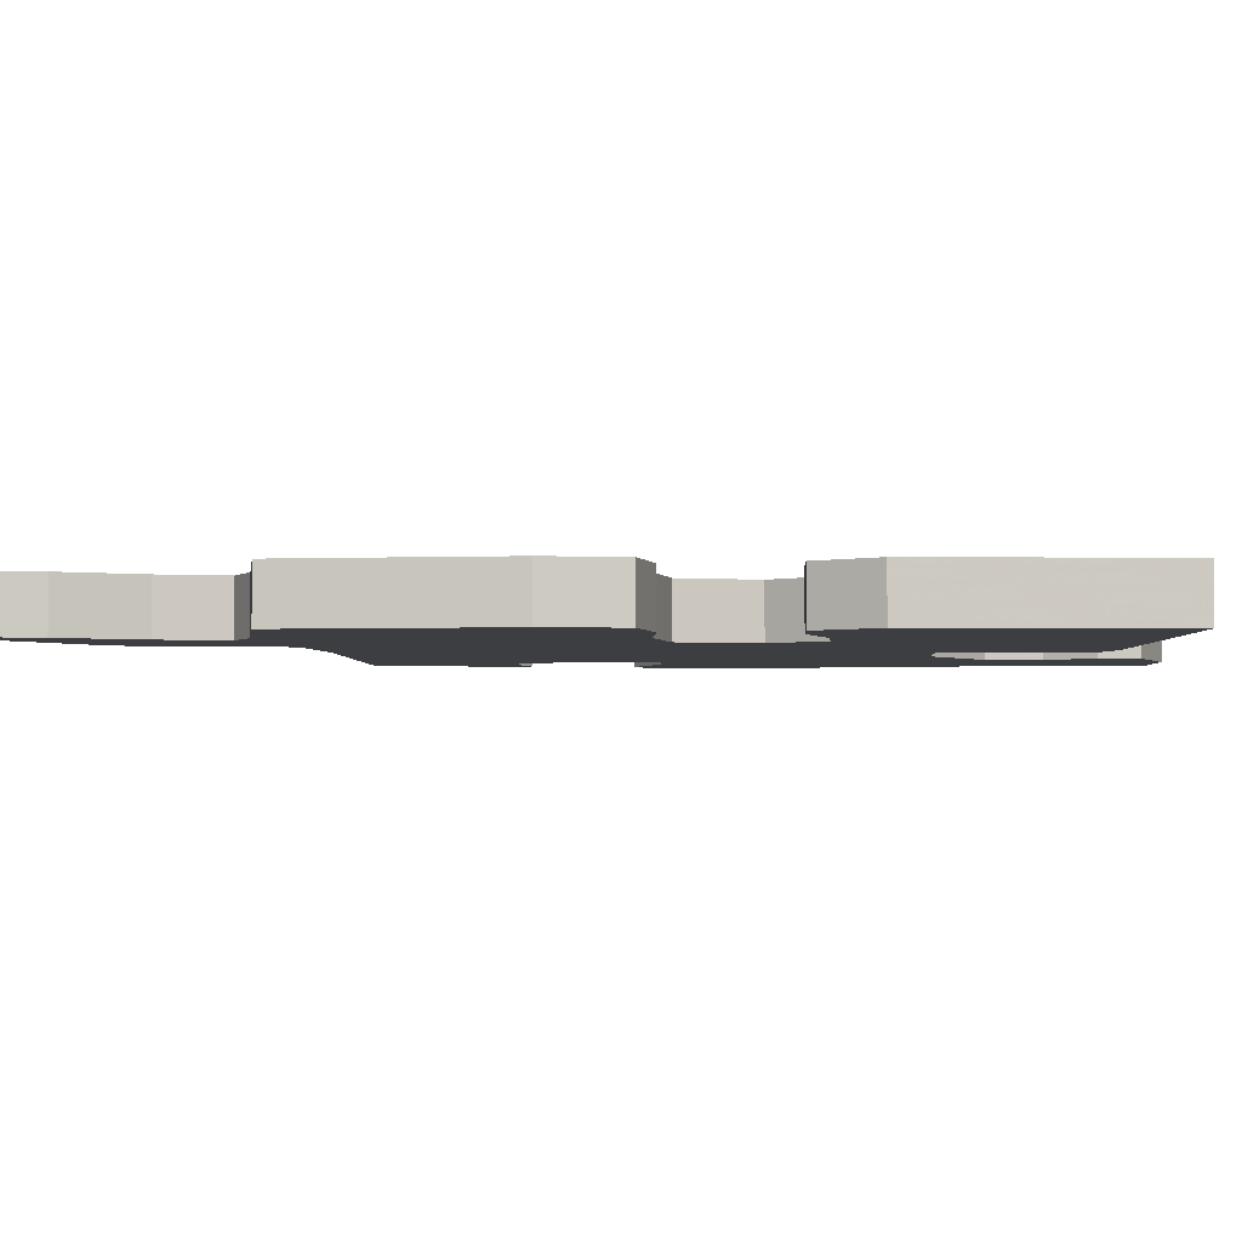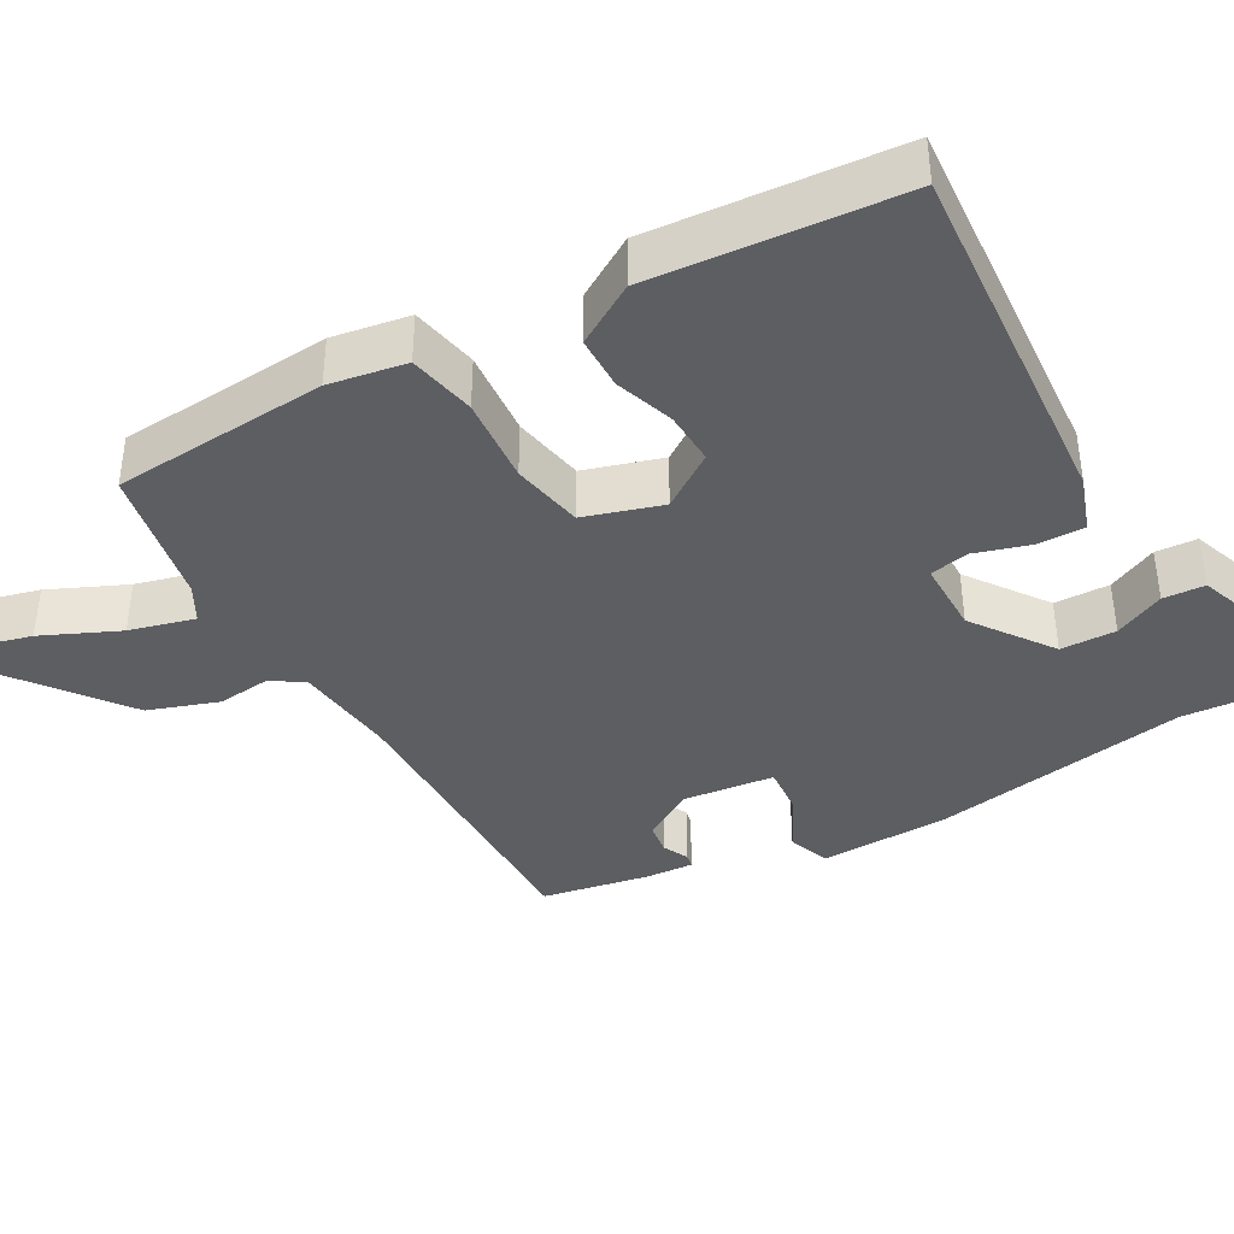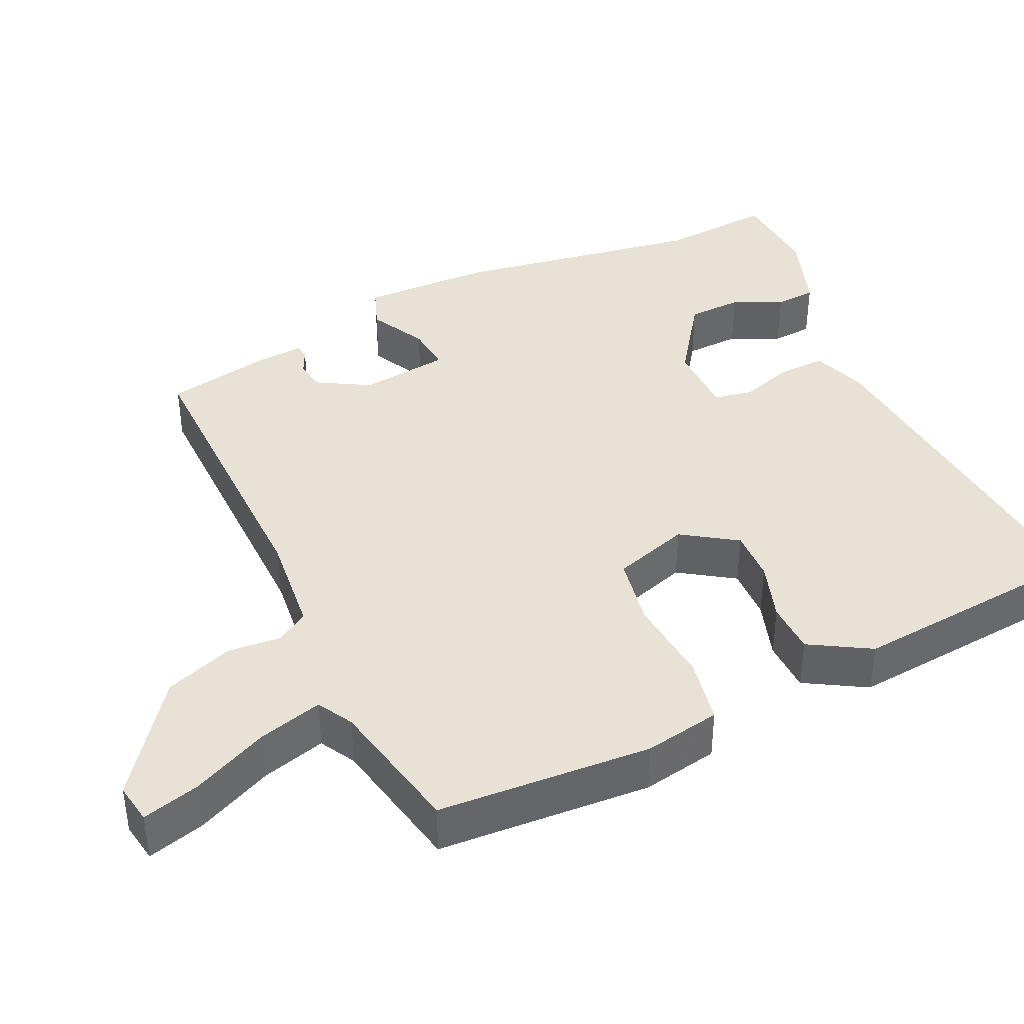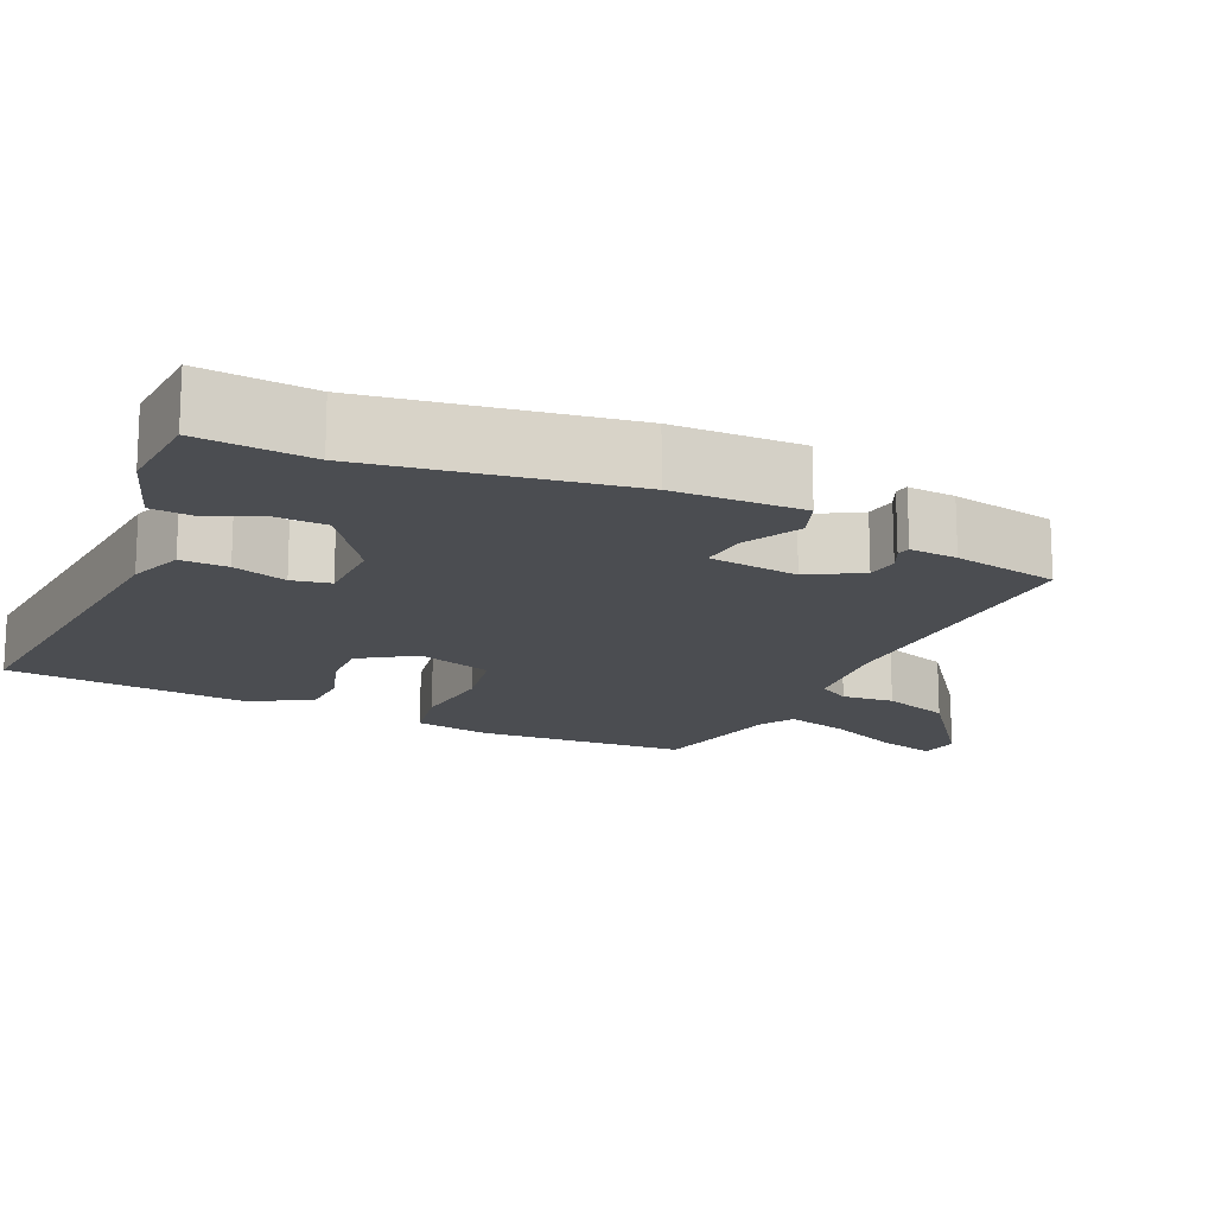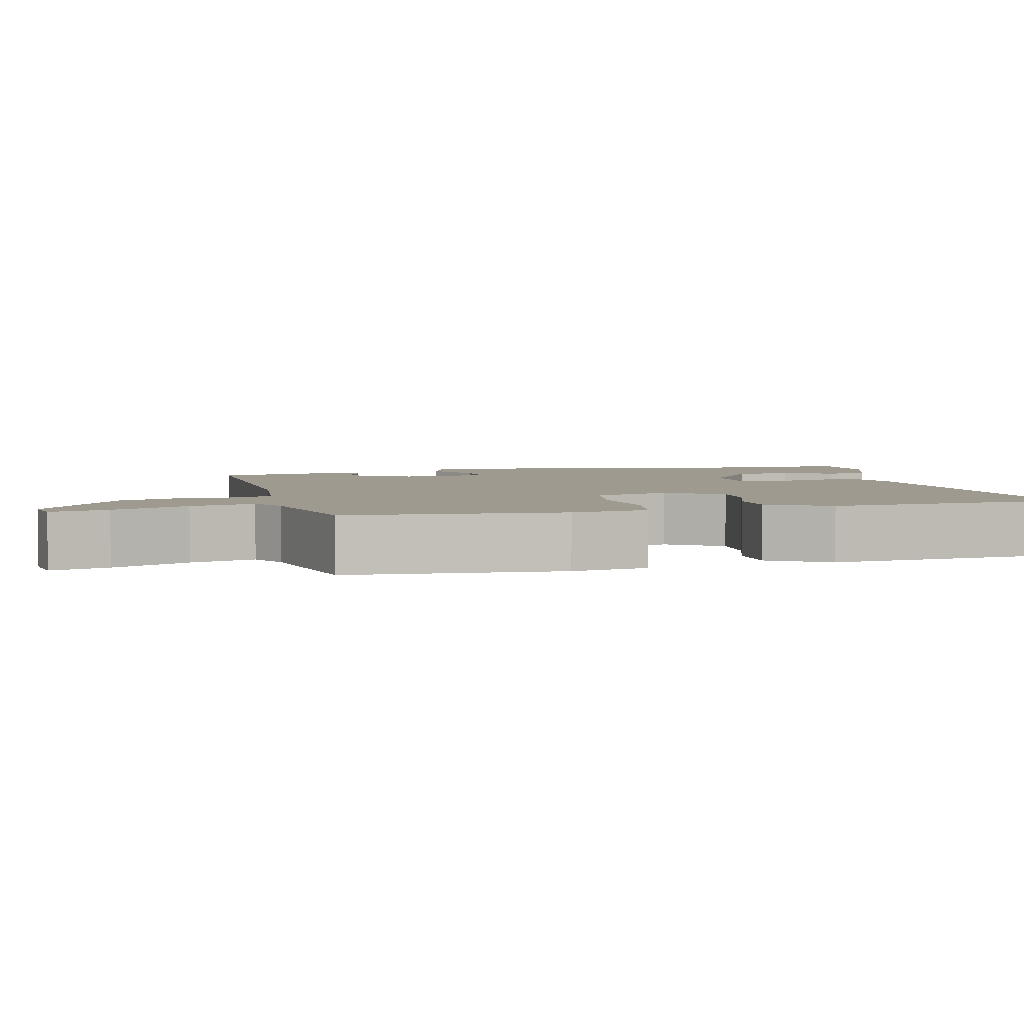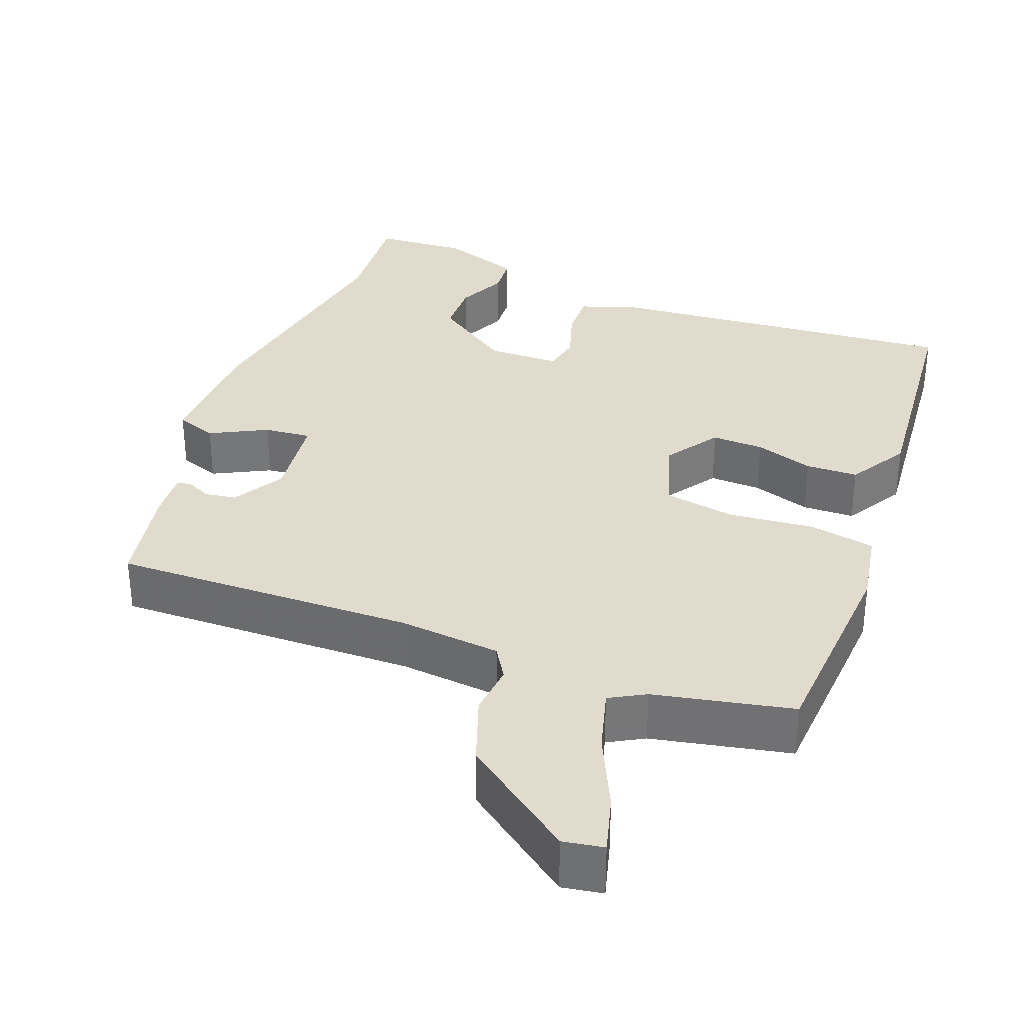
<metadata>
{"format":"obj","ext":"obj","renderer":"f3d","projection":"perspective","resolution":1024,"background":"white","views":[{"elev":-3.2,"azim":94.7,"up":"+Y"},{"elev":-39.3,"azim":121.1,"up":"+Y"},{"elev":40.1,"azim":66.1,"up":"+Y"},{"elev":-16.0,"azim":-113.5,"up":"+Y"},{"elev":3.9,"azim":77.4,"up":"+Y"},{"elev":33.3,"azim":22.0,"up":"+Y"}]}
</metadata>
<code>
v 0.433 0.07 -0.501
v -0.038 0.07 -0.453
v -0.11 0.07 -0.426
v -0.107 0.07 -0.364
v -0.083 0.07 -0.293
v -0.092 0.07 -0.242
v -0.188 0.07 -0.239
v -0.293 0.07 -0.31
v -0.297 0.07 -0.382
v -0.268 0.07 -0.448
v -0.273 0.07 -0.502
v -0.382 0.07 -0.538
v -0.503 0.07 -0.528
v -0.488 0.07 -0.38
v -0.535 0.07 -0.045
v -0.535 0.07 0.125
v -0.48 0.07 0.144
v -0.406 0.07 0.104
v -0.344 0.07 0.097
v -0.327 0.07 0.215
v -0.365 0.07 0.284
v -0.406 0.07 0.291
v -0.44 0.07 0.276
v -0.458 0.07 0.28
v -0.452 0.07 0.343
v -0.422 0.07 0.482
v -0.024 0.07 0.467
v 0.11 0.07 0.478
v 0.137 0.07 0.52
v 0.132 0.07 0.589
v 0.166 0.07 0.679
v 0.314 0.07 0.785
v 0.367 0.07 0.775
v 0.345 0.07 0.7
v 0.297 0.07 0.601
v 0.272 0.07 0.517
v 0.318 0.07 0.49
v 0.499 0.07 0.449
v 0.511 0.07 0.168
v 0.491 0.07 0.068
v 0.403 0.07 0.053
v 0.29 0.07 0.066
v 0.196 0.07 0.051
v 0.162 0.07 -0.049
v 0.208 0.07 -0.121
v 0.277 0.07 -0.12
v 0.355 0.07 -0.096
v 0.424 0.07 -0.099
v 0.469 0.07 -0.179
v 0.433 0 -0.501
v -0.038 0 -0.453
v -0.11 0 -0.426
v -0.107 0 -0.364
v -0.083 0 -0.293
v -0.092 0 -0.242
v -0.188 0 -0.239
v -0.293 0 -0.31
v -0.297 0 -0.382
v -0.268 0 -0.448
v -0.273 0 -0.502
v -0.382 0 -0.538
v -0.503 0 -0.528
v -0.488 0 -0.38
v -0.535 0 -0.045
v -0.535 0 0.125
v -0.48 0 0.144
v -0.406 0 0.104
v -0.344 0 0.097
v -0.327 0 0.215
v -0.365 0 0.284
v -0.406 0 0.291
v -0.44 0 0.276
v -0.458 0 0.28
v -0.452 0 0.343
v -0.422 0 0.482
v -0.024 0 0.467
v 0.11 0 0.478
v 0.137 0 0.52
v 0.132 0 0.589
v 0.166 0 0.679
v 0.314 0 0.785
v 0.367 0 0.775
v 0.345 0 0.7
v 0.297 0 0.601
v 0.272 0 0.517
v 0.318 0 0.49
v 0.499 0 0.449
v 0.511 0 0.168
v 0.491 0 0.068
v 0.403 0 0.053
v 0.29 0 0.066
v 0.196 0 0.051
v 0.162 0 -0.049
v 0.208 0 -0.121
v 0.277 0 -0.12
v 0.355 0 -0.096
v 0.424 0 -0.099
v 0.469 0 -0.179
f 3 4 5
f 2 3 5
f 1 2 5
f 49 1 5
f 48 49 5
f 47 48 5
f 46 47 5
f 45 46 5 6
f 44 45 6 7
f 43 44 7
f 40 41 42
f 39 40 42
f 38 39 42
f 37 38 42
f 36 37 42 43
f 33 34 35
f 32 33 35
f 31 32 35
f 30 31 35
f 29 30 35
f 28 29 35 36
f 25 26 27
f 24 25 27
f 23 24 27
f 22 23 27
f 21 22 27 28
f 28 36 43
f 21 28 43
f 20 21 43
f 16 17 18
f 15 16 18
f 14 15 18
f 14 18 19
f 12 13 14
f 11 12 14
f 10 11 14
f 9 10 14
f 8 9 14 19
f 19 20 43
f 8 19 43
f 7 8 43
f 54 53 52
f 54 52 51
f 54 51 50
f 54 50 98
f 54 98 97
f 54 97 96
f 54 96 95
f 55 54 95 94
f 56 55 94 93
f 56 93 92
f 91 90 89
f 91 89 88
f 91 88 87
f 91 87 86
f 92 91 86 85
f 84 83 82
f 84 82 81
f 84 81 80
f 84 80 79
f 84 79 78
f 85 84 78 77
f 76 75 74
f 76 74 73
f 76 73 72
f 76 72 71
f 77 76 71 70
f 92 85 77
f 92 77 70
f 92 70 69
f 67 66 65
f 67 65 64
f 67 64 63
f 68 67 63
f 63 62 61
f 63 61 60
f 63 60 59
f 63 59 58
f 68 63 58 57
f 92 69 68
f 92 68 57
f 92 57 56
f 1 50 51 2
f 2 51 52 3
f 3 52 53 4
f 4 53 54 5
f 5 54 55 6
f 6 55 56 7
f 7 56 57 8
f 8 57 58 9
f 9 58 59 10
f 10 59 60 11
f 11 60 61 12
f 12 61 62 13
f 13 62 63 14
f 14 63 64 15
f 15 64 65 16
f 16 65 66 17
f 17 66 67 18
f 18 67 68 19
f 19 68 69 20
f 20 69 70 21
f 21 70 71 22
f 22 71 72 23
f 23 72 73 24
f 24 73 74 25
f 25 74 75 26
f 26 75 76 27
f 27 76 77 28
f 28 77 78 29
f 29 78 79 30
f 30 79 80 31
f 31 80 81 32
f 32 81 82 33
f 33 82 83 34
f 34 83 84 35
f 35 84 85 36
f 36 85 86 37
f 37 86 87 38
f 38 87 88 39
f 39 88 89 40
f 40 89 90 41
f 41 90 91 42
f 42 91 92 43
f 43 92 93 44
f 44 93 94 45
f 45 94 95 46
f 46 95 96 47
f 47 96 97 48
f 48 97 98 49
f 49 98 50 1

</code>
